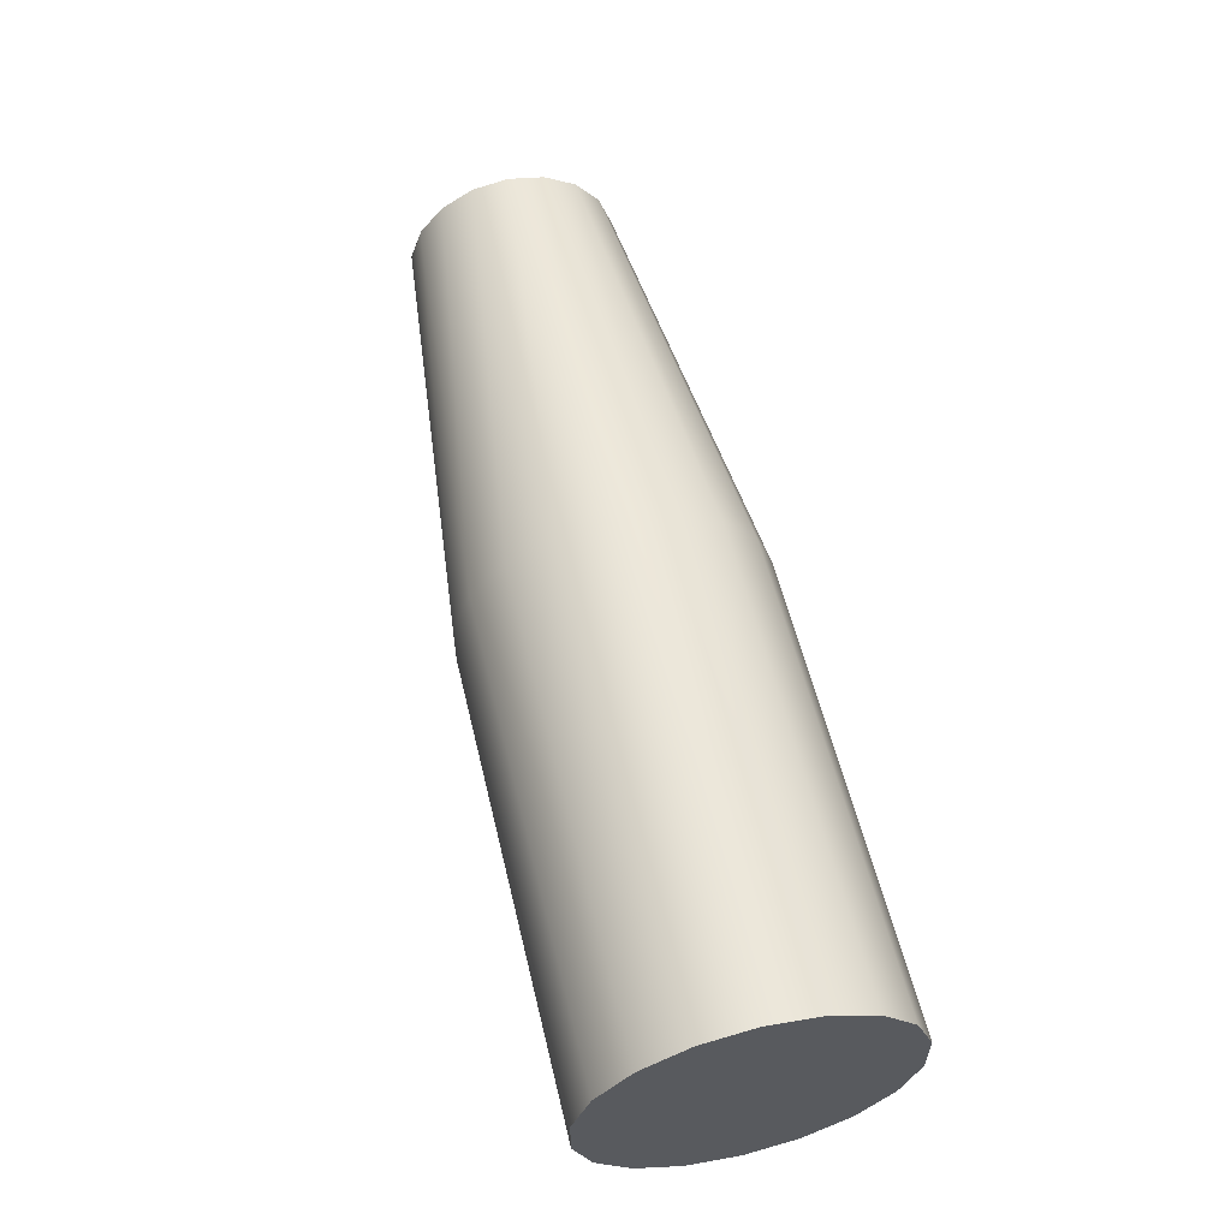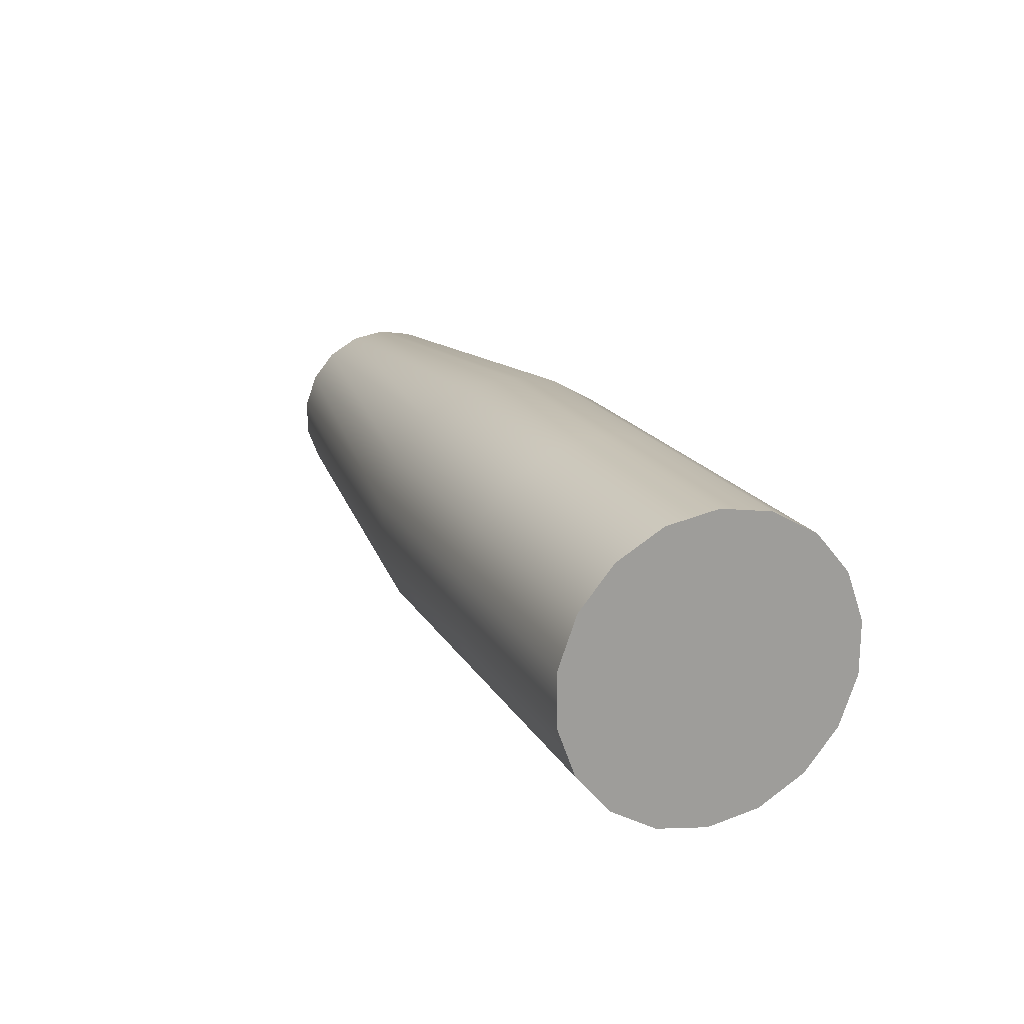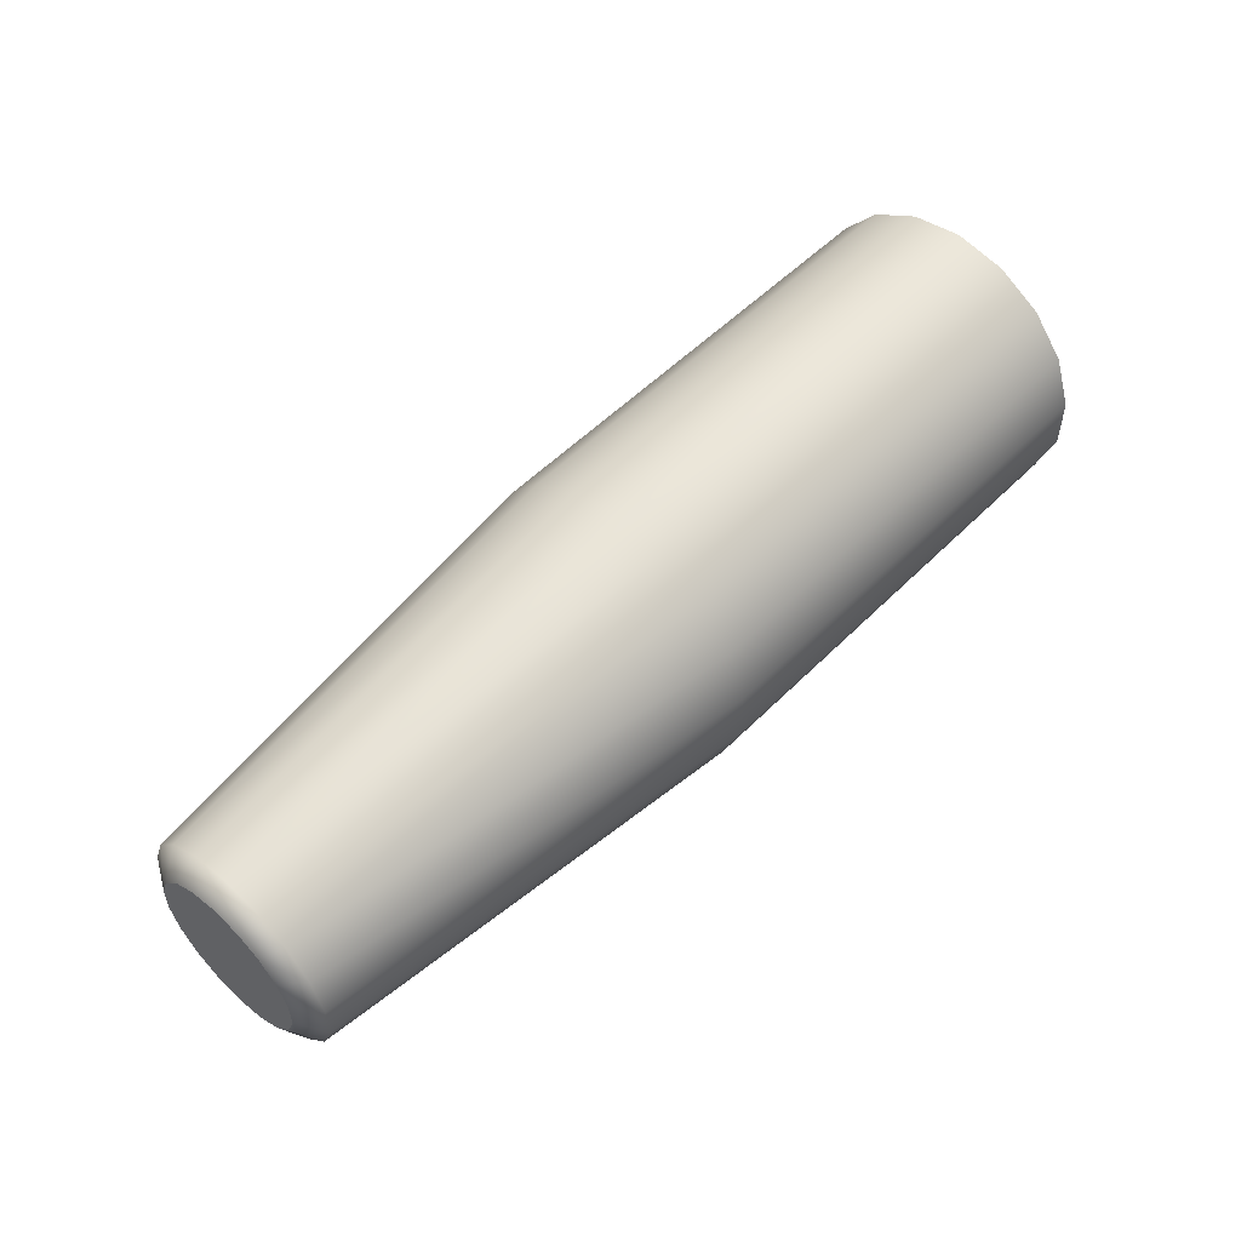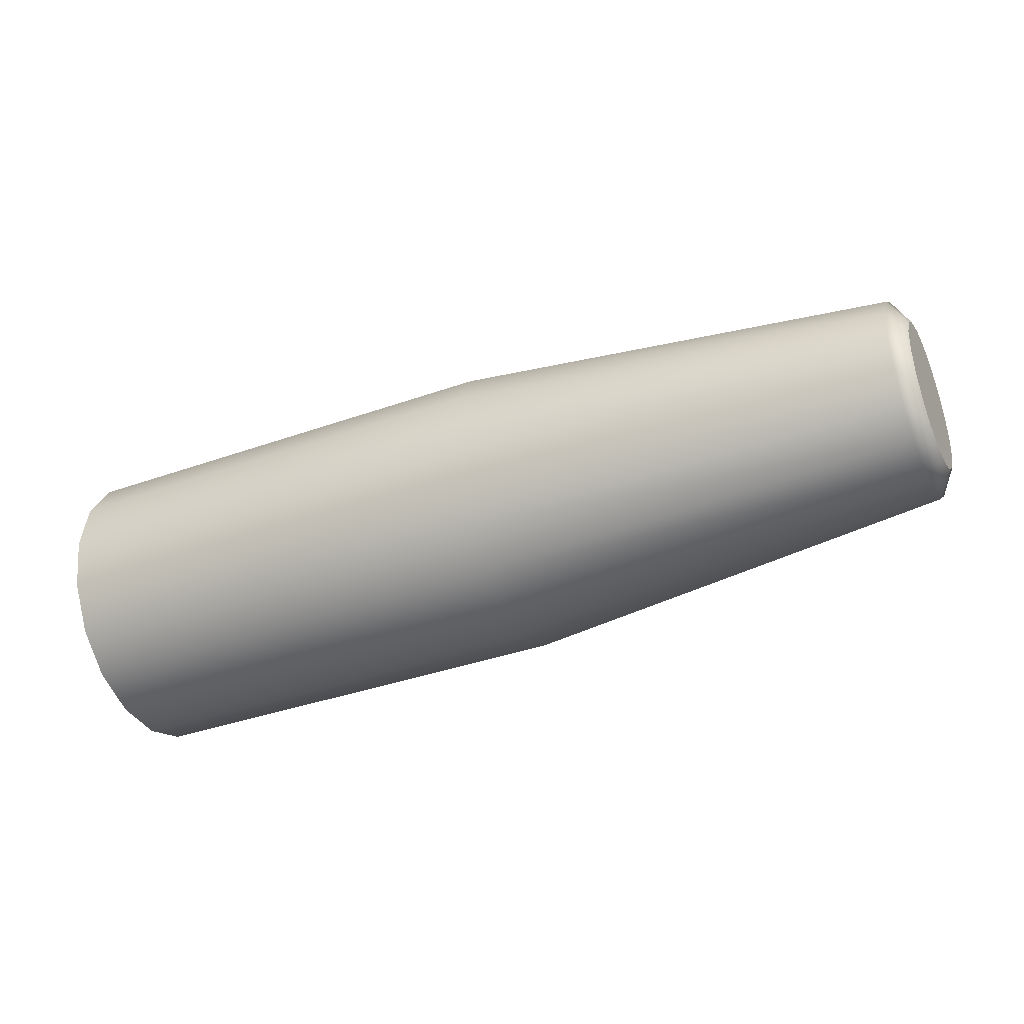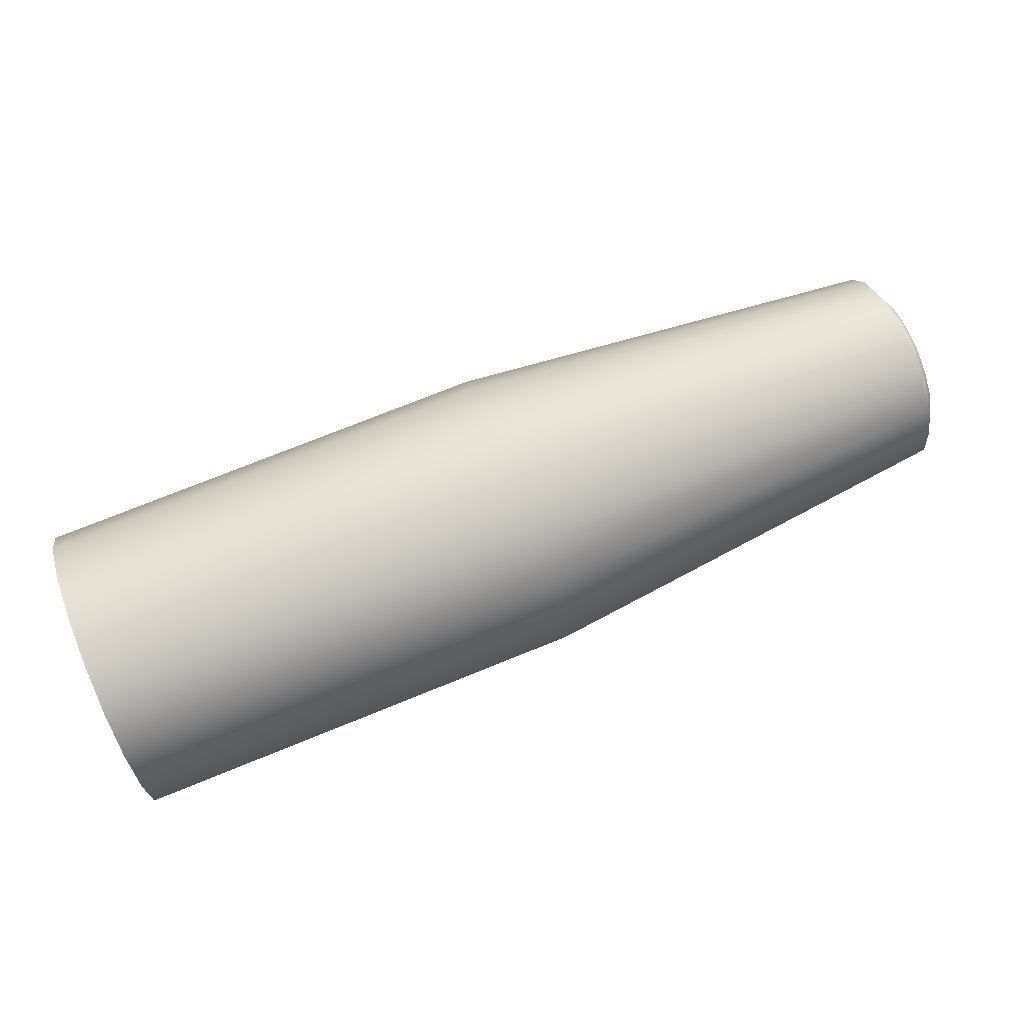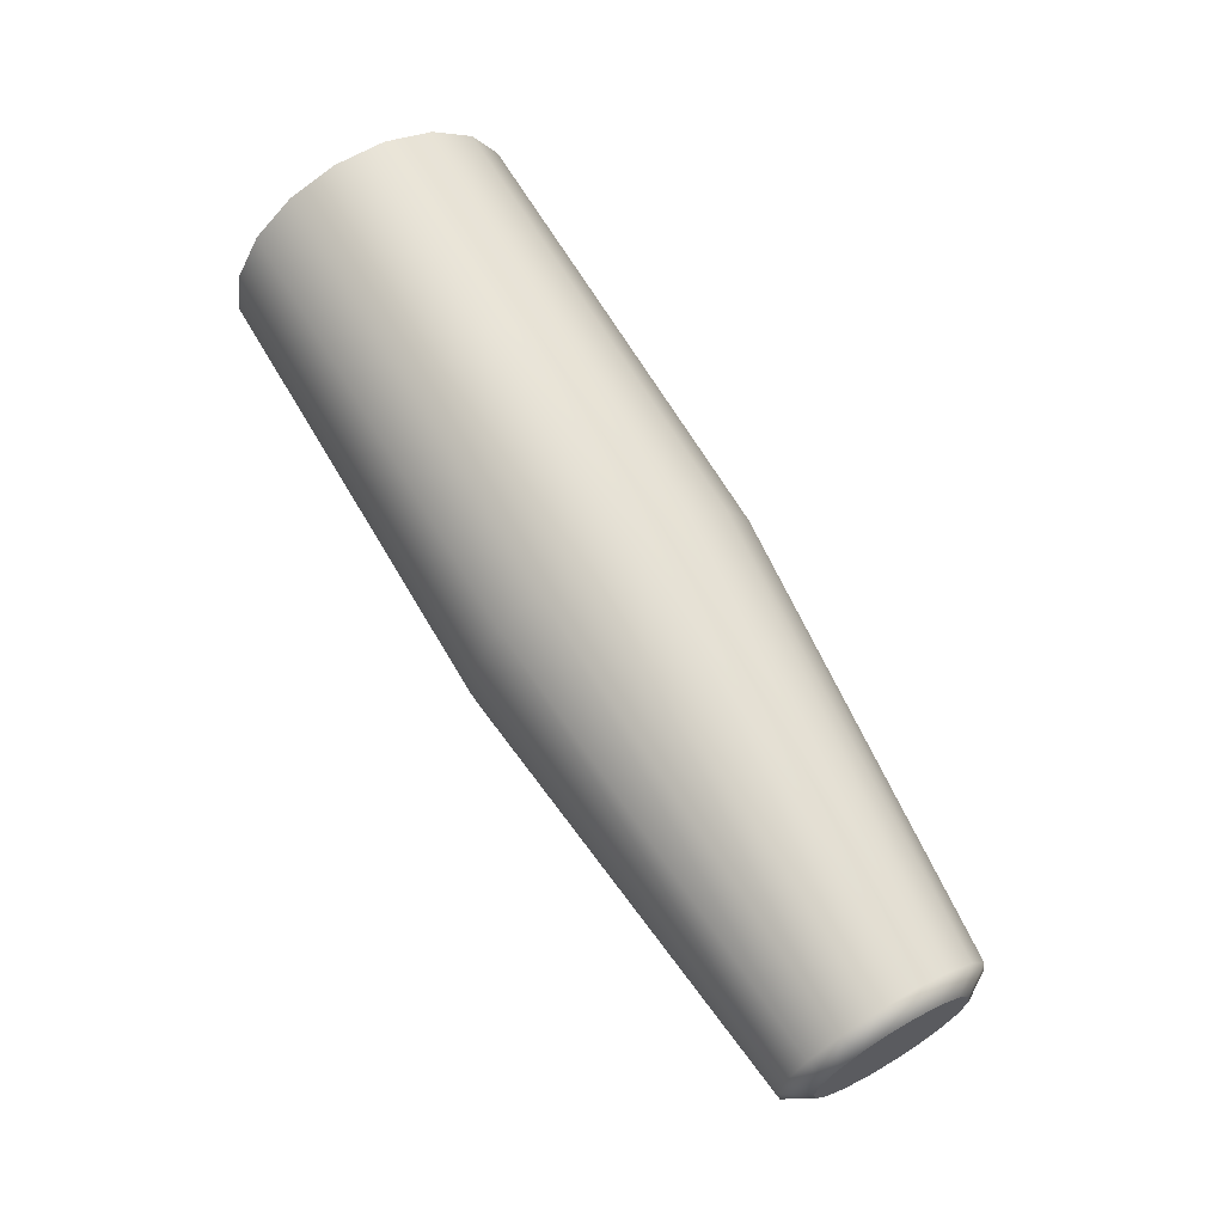
<metadata>
{"format":"obj","ext":"obj","renderer":"f3d","projection":"perspective","resolution":1024,"background":"white","views":[{"elev":58.1,"azim":76.5,"up":"+Z"},{"elev":18.9,"azim":67.9,"up":"+Z"},{"elev":53.4,"azim":-46.8,"up":"+Z"},{"elev":-37.0,"azim":-155.2,"up":"+Y"},{"elev":74.3,"azim":158.0,"up":"+Y"},{"elev":65.5,"azim":-120.3,"up":"+Y"}]}
</metadata>
<code>
g default
v 0.001567 0.005298 -0.01456
v 0.001567 0.009957 -0.01187
v 0.001567 0.01342 -0.007745
v 0.001567 0.01526 -0.00269
v 0.001567 0.01526 0.00269
v 0.001567 0.01342 0.007745
v 0.001567 0.009957 0.01187
v 0.001567 0.005298 0.01456
v 0.001567 0 0.01549
v 0.001567 -0.005298 0.01456
v 0.001567 -0.009957 0.01187
v 0.001567 -0.01342 0.007745
v 0.001567 -0.01526 0.00269
v 0.001567 -0.01526 -0.00269
v 0.001567 -0.01342 -0.007745
v 0.001567 -0.009957 -0.01187
v 0.001567 -0.005298 -0.01456
v 0.001567 -0 -0.01549
v 0.004769 0.007103 -0.01952
v 0.004769 0.01335 -0.01591
v 0.004769 0.01799 -0.01038
v 0.004769 0.02045 -0.003606
v 0.004769 0.02045 0.003606
v 0.004769 0.01799 0.01038
v 0.004769 0.01335 0.01591
v 0.004769 0.007103 0.01952
v 0.004769 0 0.02077
v 0.004769 -0.007103 0.01952
v 0.004769 -0.01335 0.01591
v 0.004769 -0.01799 0.01038
v 0.004769 -0.02045 0.003606
v 0.004769 -0.02045 -0.003606
v 0.004769 -0.01799 -0.01038
v 0.004769 -0.01335 -0.01591
v 0.004769 -0.007103 -0.01952
v 0.004769 -0 -0.02077
v 0.09353 0.01026 -0.02819
v 0.09353 0.01928 -0.02298
v 0.09353 0.02598 -0.015
v 0.09353 0.02954 -0.005209
v 0.09353 0.02954 0.005209
v 0.09353 0.02598 0.015
v 0.09353 0.01928 0.02298
v 0.09353 0.01026 0.02819
v 0.09353 0 0.03
v 0.09353 -0.01026 0.02819
v 0.09353 -0.01928 0.02298
v 0.09353 -0.02598 0.015
v 0.09353 -0.02954 0.005209
v 0.09353 -0.02954 -0.005209
v 0.09353 -0.02598 -0.015
v 0.09353 -0.01928 -0.02298
v 0.09353 -0.01026 -0.02819
v 0.09353 0 -0.03
v 0.1403 0.01026 -0.02819
v 0.1403 0.01928 -0.02298
v 0.1403 0.02598 -0.015
v 0.1403 0.02954 -0.005209
v 0.1403 0.02954 0.005209
v 0.1403 0.02598 0.015
v 0.1403 0.01928 0.02298
v 0.1403 0.01026 0.02819
v 0.1403 0 0.03
v 0.1403 -0.01026 0.02819
v 0.1403 -0.01928 0.02298
v 0.1403 -0.02598 0.015
v 0.1403 -0.02954 0.005209
v 0.1403 -0.02954 -0.005209
v 0.1403 -0.02598 -0.015
v 0.1403 -0.01928 -0.02298
v 0.1403 -0.01026 -0.02819
v 0.1403 0 -0.03
v 0.187 0.01026 -0.02819
v 0.187 0.01928 -0.02298
v 0.187 0.02598 -0.015
v 0.187 0.02954 -0.005209
v 0.187 0.02954 0.005209
v 0.187 0.02598 0.015
v 0.187 0.01928 0.02298
v 0.187 0.01026 0.02819
v 0.187 0 0.03
v 0.187 -0.01026 0.02819
v 0.187 -0.01928 0.02298
v 0.187 -0.02598 0.015
v 0.187 -0.02954 0.005209
v 0.187 -0.02954 -0.005209
v 0.187 -0.02598 -0.015
v 0.187 -0.01928 -0.02298
v 0.187 -0.01026 -0.02819
v 0.187 0 -0.03
g Personal_Orbital_Strike
f 1 2 20 19
f 2 3 21 20
f 3 4 22 21
f 4 5 23 22
f 5 6 24 23
f 6 7 25 24
f 7 8 26 25
f 8 9 27 26
f 9 10 28 27
f 10 11 29 28
f 11 12 30 29
f 12 13 31 30
f 13 14 32 31
f 14 15 33 32
f 15 16 34 33
f 16 17 35 34
f 17 18 36 35
f 18 1 19 36
f 19 20 38 37
f 20 21 39 38
f 21 22 40 39
f 22 23 41 40
f 23 24 42 41
f 24 25 43 42
f 25 26 44 43
f 26 27 45 44
f 27 28 46 45
f 28 29 47 46
f 29 30 48 47
f 30 31 49 48
f 31 32 50 49
f 32 33 51 50
f 33 34 52 51
f 34 35 53 52
f 35 36 54 53
f 36 19 37 54
f 37 38 56 55
f 38 39 57 56
f 39 40 58 57
f 40 41 59 58
f 41 42 60 59
f 42 43 61 60
f 43 44 62 61
f 44 45 63 62
f 45 46 64 63
f 46 47 65 64
f 47 48 66 65
f 48 49 67 66
f 49 50 68 67
f 50 51 69 68
f 51 52 70 69
f 52 53 71 70
f 53 54 72 71
f 54 37 55 72
f 55 56 74 73
f 56 57 75 74
f 57 58 76 75
f 58 59 77 76
f 59 60 78 77
f 60 61 79 78
f 61 62 80 79
f 62 63 81 80
f 63 64 82 81
f 64 65 83 82
f 65 66 84 83
f 66 67 85 84
f 67 68 86 85
f 68 69 87 86
f 69 70 88 87
f 70 71 89 88
f 71 72 90 89
f 72 55 73 90
f 1 18 17 16 15 14 13 12 11 10 9 8 7 6 5 4 3 2
f 73 74 75 76 77 78 79 80 81 82 83 84 85 86 87 88 89 90

</code>
